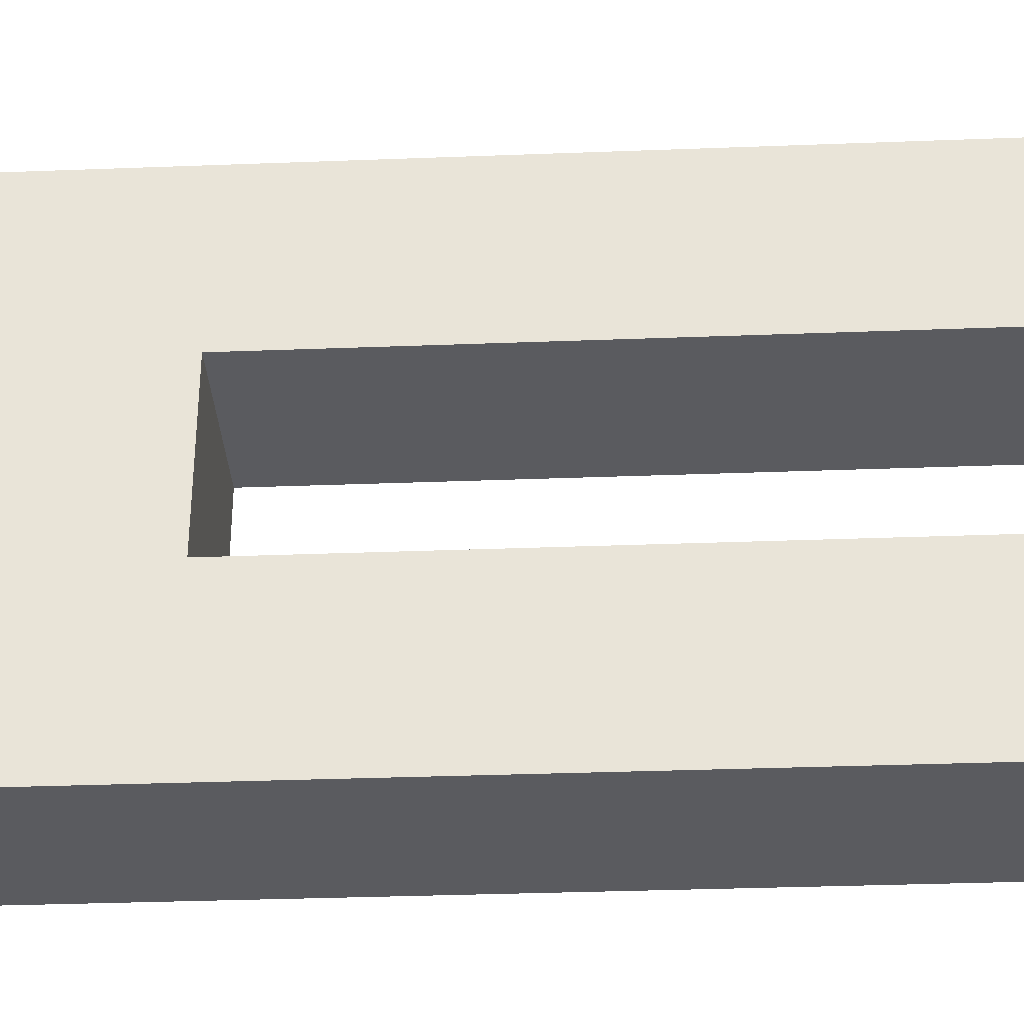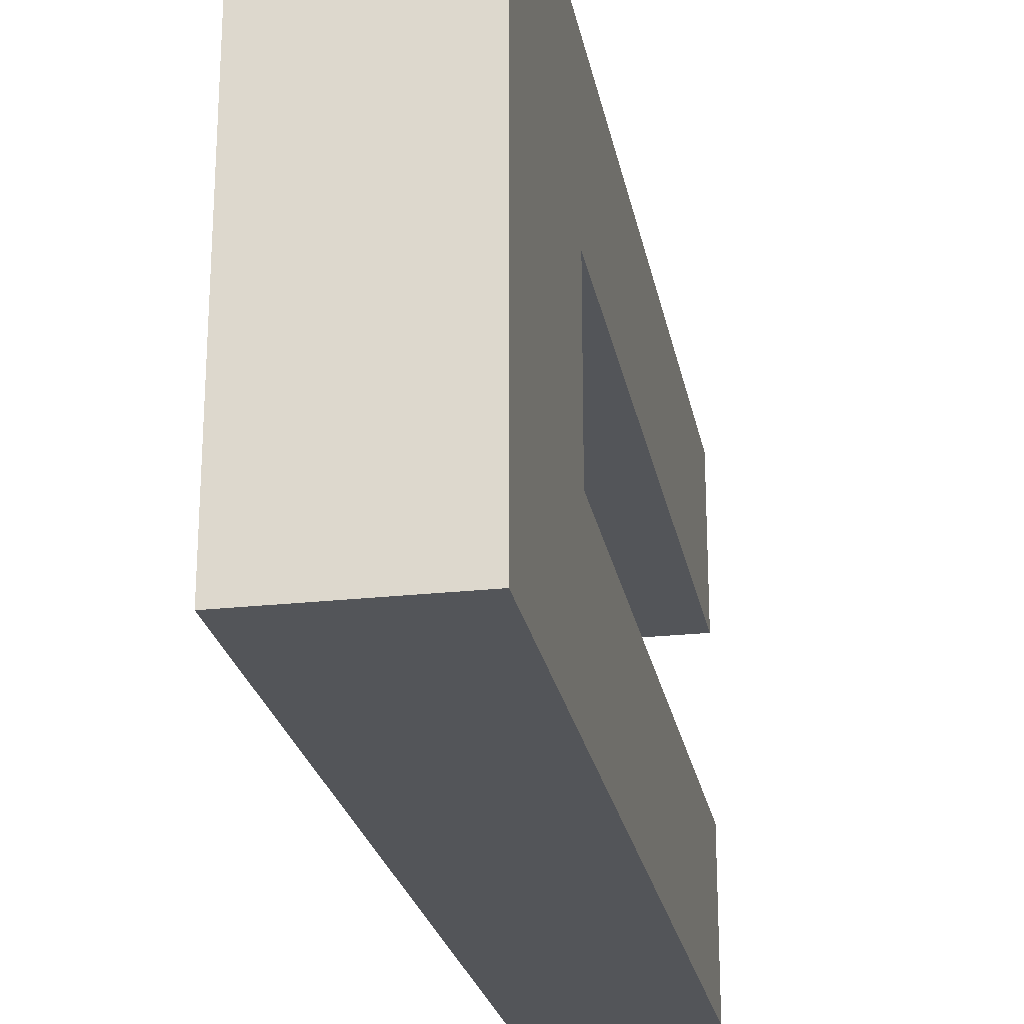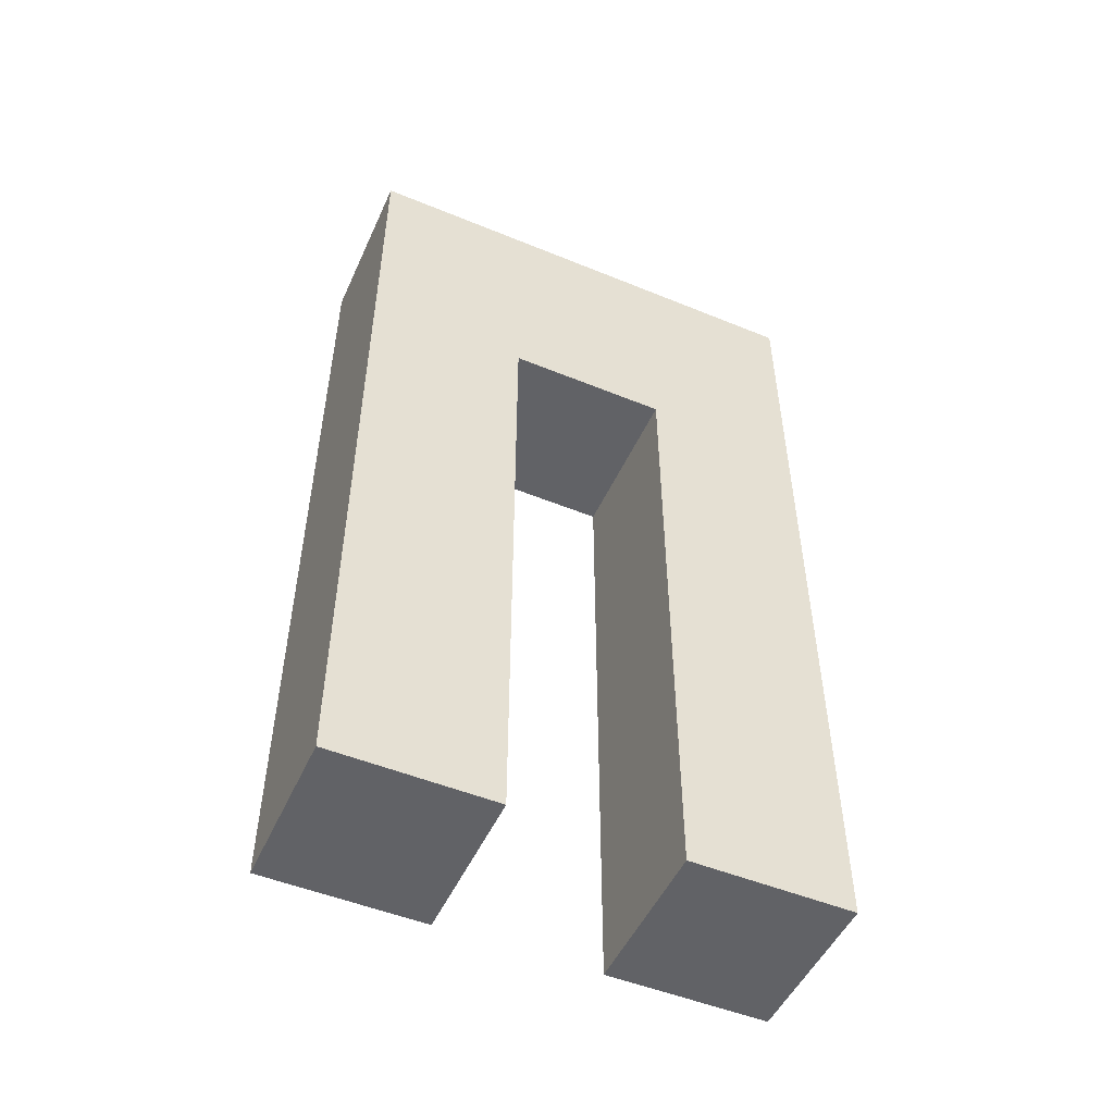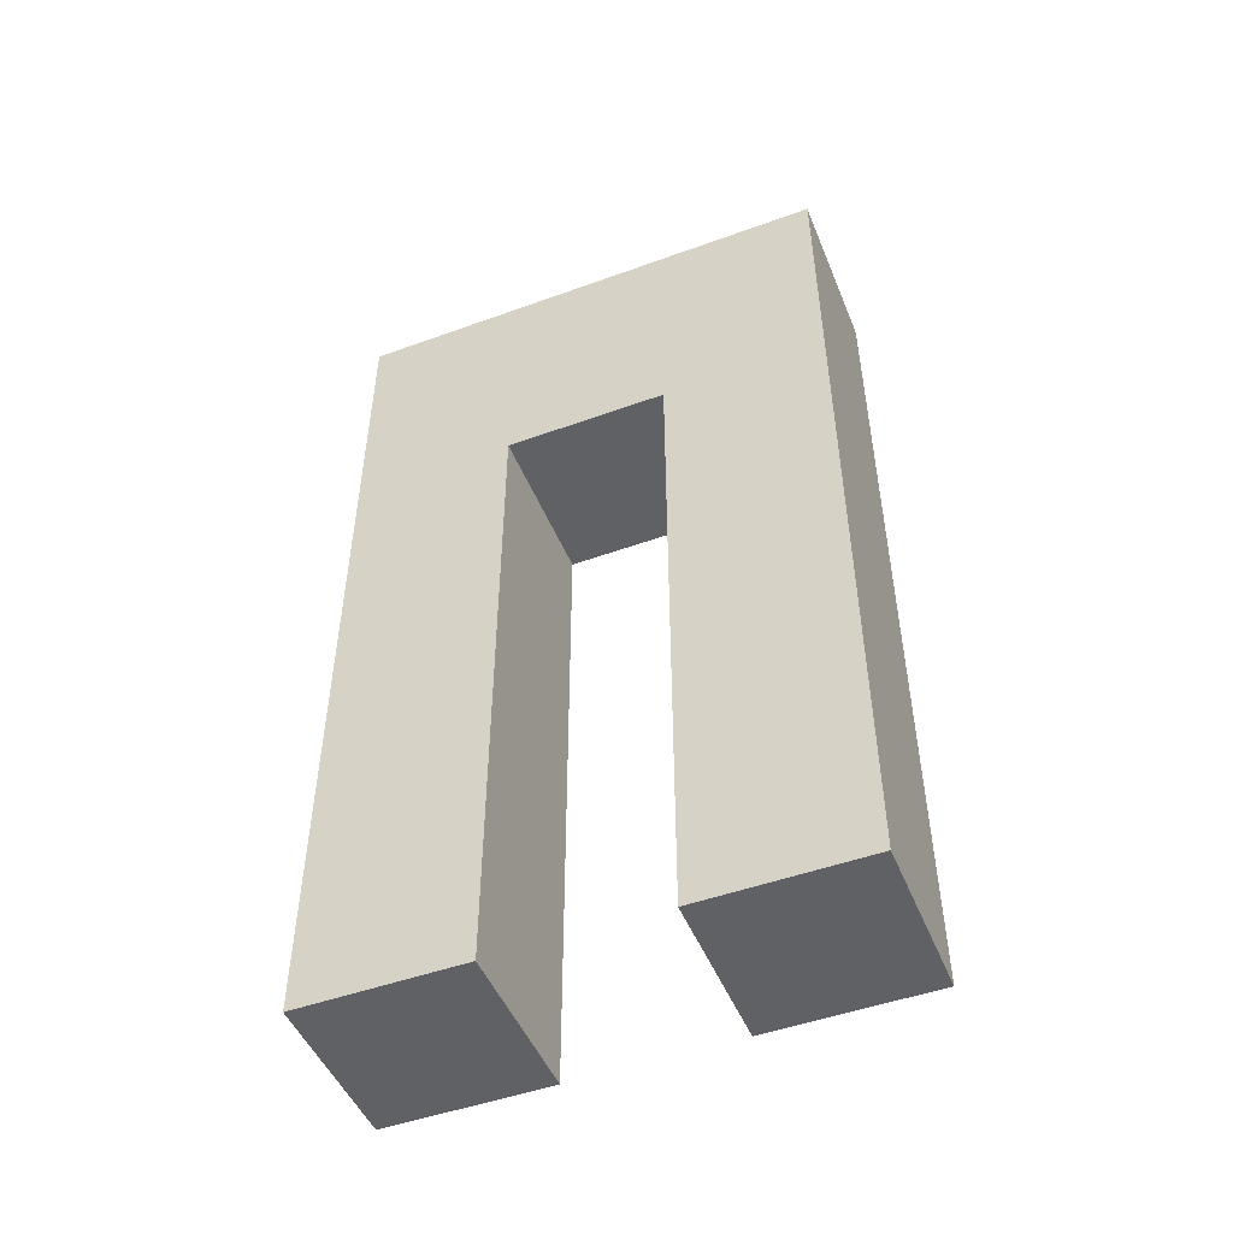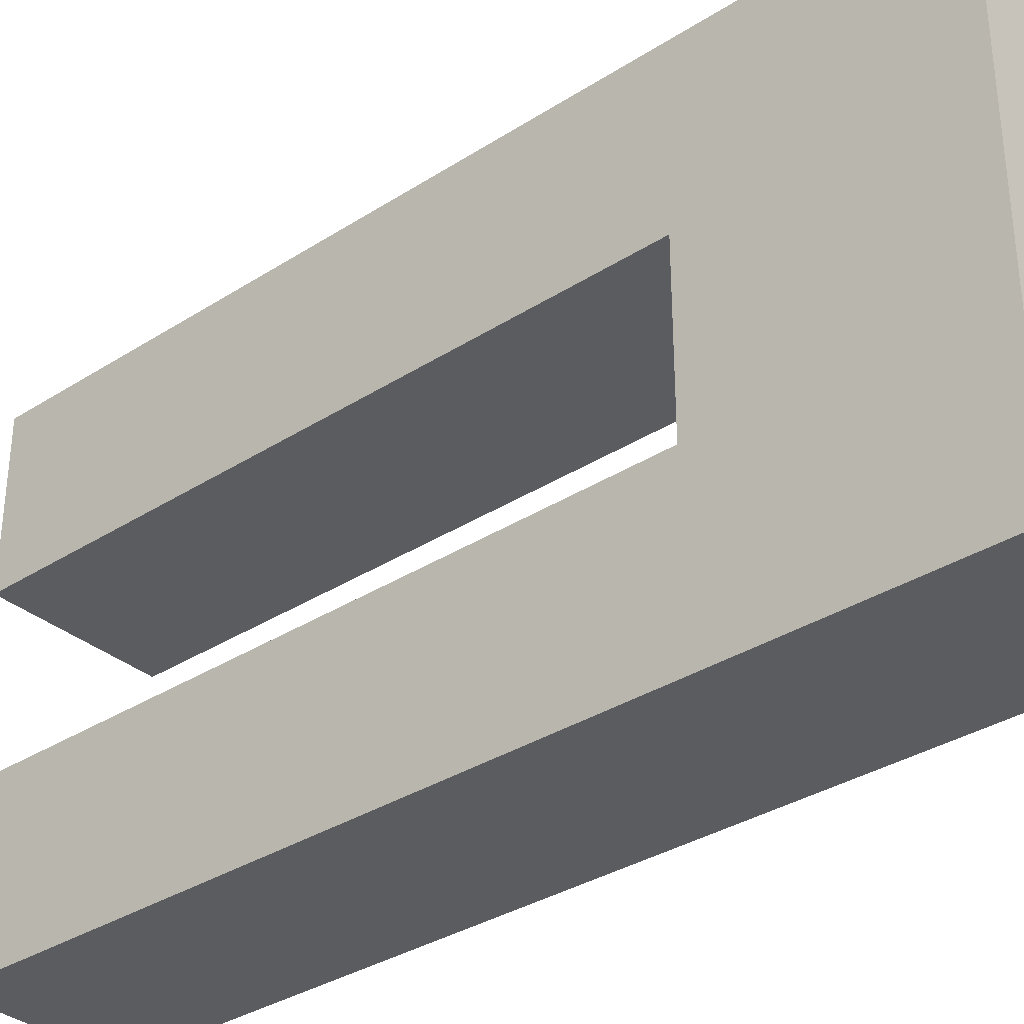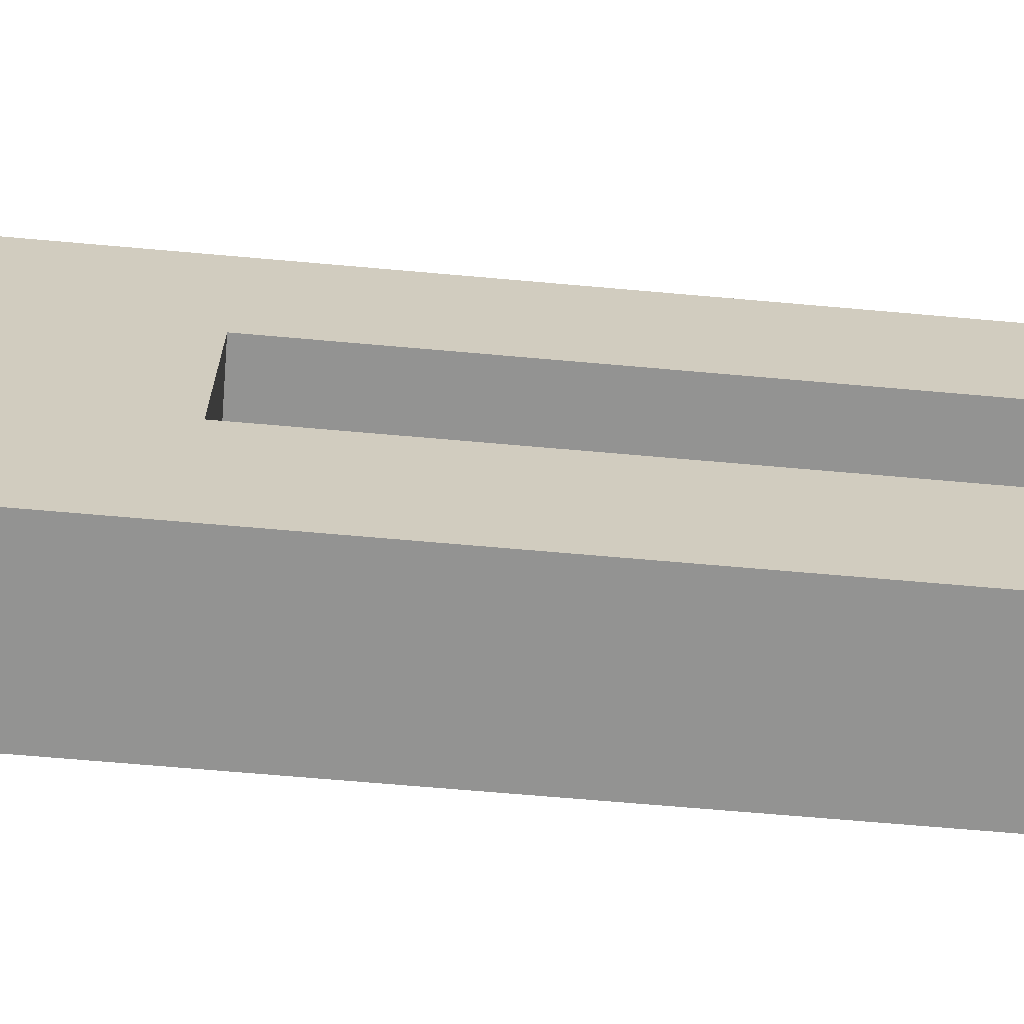
<metadata>
{"format":"obj","ext":"obj","renderer":"f3d","projection":"perspective","resolution":1024,"background":"white","views":[{"elev":-33.4,"azim":-87.0,"up":"+Z"},{"elev":-24.0,"azim":-169.5,"up":"+Z"},{"elev":-50.7,"azim":65.9,"up":"+Y"},{"elev":-49.1,"azim":111.9,"up":"+Y"},{"elev":-33.8,"azim":131.1,"up":"+Z"},{"elev":-66.7,"azim":-95.1,"up":"+Z"}]}
</metadata>
<code>
g pb_Mesh45756
v 0 0 0
v -2 0 0
v 0 8 0
v -2 8 0
v -2 0 0
v -2 0 -2
v -2 8 0
v -2 8 -2
v -2 0 -2
v 0 0 -2
v -2 8 -2
v 0 8 -2
v 0 0 -2
v 0 0 0
v 0 8 -2
v 0 8 0
v 0 11 0
v -2 11 0
v 0 11 -2
v -2 11 -2
v 0 0 -2
v -2 0 -2
v 0 0 0
v -2 0 0
v 0 11 0
v -2 11 0
v 0 11 -2
v 0 11 0
v -2 11 0
v -2 11 -2
v -2 8 -6
v 0 8 -6
v -2 11 -6
v 0 11 -6
v -2 8 -2
v 0 8 -2
v -2 8 -4
v 0 8 -4
v -2 11 -4
v -2 8 -4
v 0 8 -4
v 0 11 -4
v 0 11 -4
v -2 11 -4
v -2 0 -4
v 0 0 -4
v -2 0 -6
v 0 0 -6
v -2 11 -6
v -2 8 -6
v 0 8 -6
v 0 11 -6
v 0 11 -6
v -2 11 -6
v -2 8 -4
v 0 8 -4
v -2 0 -4
v 0 0 -4
v -2 0 -6
v -2 0 -4
v 0 0 -4
v 0 0 -6
v 0 0 -6
v -2 0 -6
g pb_Mesh45756_0
f 3 2 1
f 3 4 2
f 7 6 5
f 7 8 6
f 11 10 9
f 11 12 10
f 15 14 13
f 15 16 14
f 19 18 17
f 19 20 18
f 23 22 21
f 23 24 22
f 25 4 3
f 25 26 4
f 27 16 15
f 27 28 16
f 29 8 7
f 29 30 8
f 33 32 31
f 33 34 32
f 37 36 35
f 37 38 36
f 39 8 30
f 39 40 8
f 41 27 15
f 41 42 27
f 43 20 19
f 43 44 20
f 47 46 45
f 47 48 46
f 49 40 39
f 49 50 40
f 51 42 41
f 51 52 42
f 53 44 43
f 53 54 44
f 57 56 55
f 57 58 56
f 59 40 50
f 59 60 40
f 61 51 41
f 61 62 51
f 63 31 32
f 63 64 31

</code>
